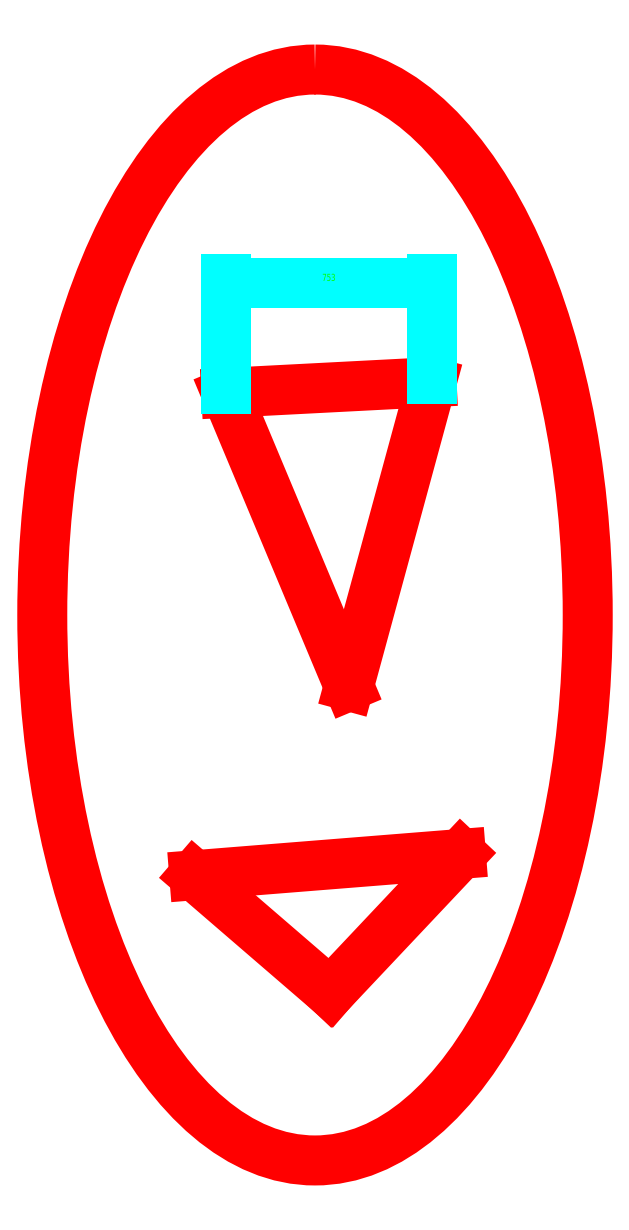
<metadata>
{"format":"dxf","ext":"dxf","renderer":"ezdxf+matplotlib","layout":"modelspace","background":"white","min_lineweight":24,"dpi":150}
</metadata>
<code>
0
SECTION
2
ENTITIES
0
ELLIPSE
8
粗实线
10
4046
20
-1191
30
1.126e-13
11
0
21
2000
31
0
210
0
220
0
230
1
40
0.5
41
0
42
6.283
0
LINE
8
粗实线
10
3721
20
-375.9
30
1.126e-13
11
4474
21
-336.8
31
1.126e-13
0
LINE
8
粗实线
10
4474
20
-336.8
30
1.126e-13
11
4171
21
-1451
31
1.126e-13
0
LINE
8
粗实线
10
4171
20
-1451
30
1.126e-13
11
3721
21
-375.9
31
1.126e-13
0
LINE
8
粗实线
10
3603
20
-2145
30
1.126e-13
11
4581
21
-2067
31
1.126e-13
0
LINE
8
粗实线
10
4581
20
-2067
30
1.126e-13
11
4102
21
-2575
31
1.126e-13
0
LINE
8
粗实线
10
4102
20
-2575
30
1.126e-13
11
3603
21
-2145
31
1.126e-13
0
DIMENSION
8
粗实线
2
*D177
10
4474
20
26.65
30
1.126e-13
11
4097
21
47.45
31
1.126e-13
70
    32
71
     5
42
752.9
73
     0
74
     0
75
     0
3
1-1300
13
3721
23
-375.9
33
1.126e-13
14
4474
24
-336.8
34
1.126e-13
0
ENDSEC
0
EOF

</code>
